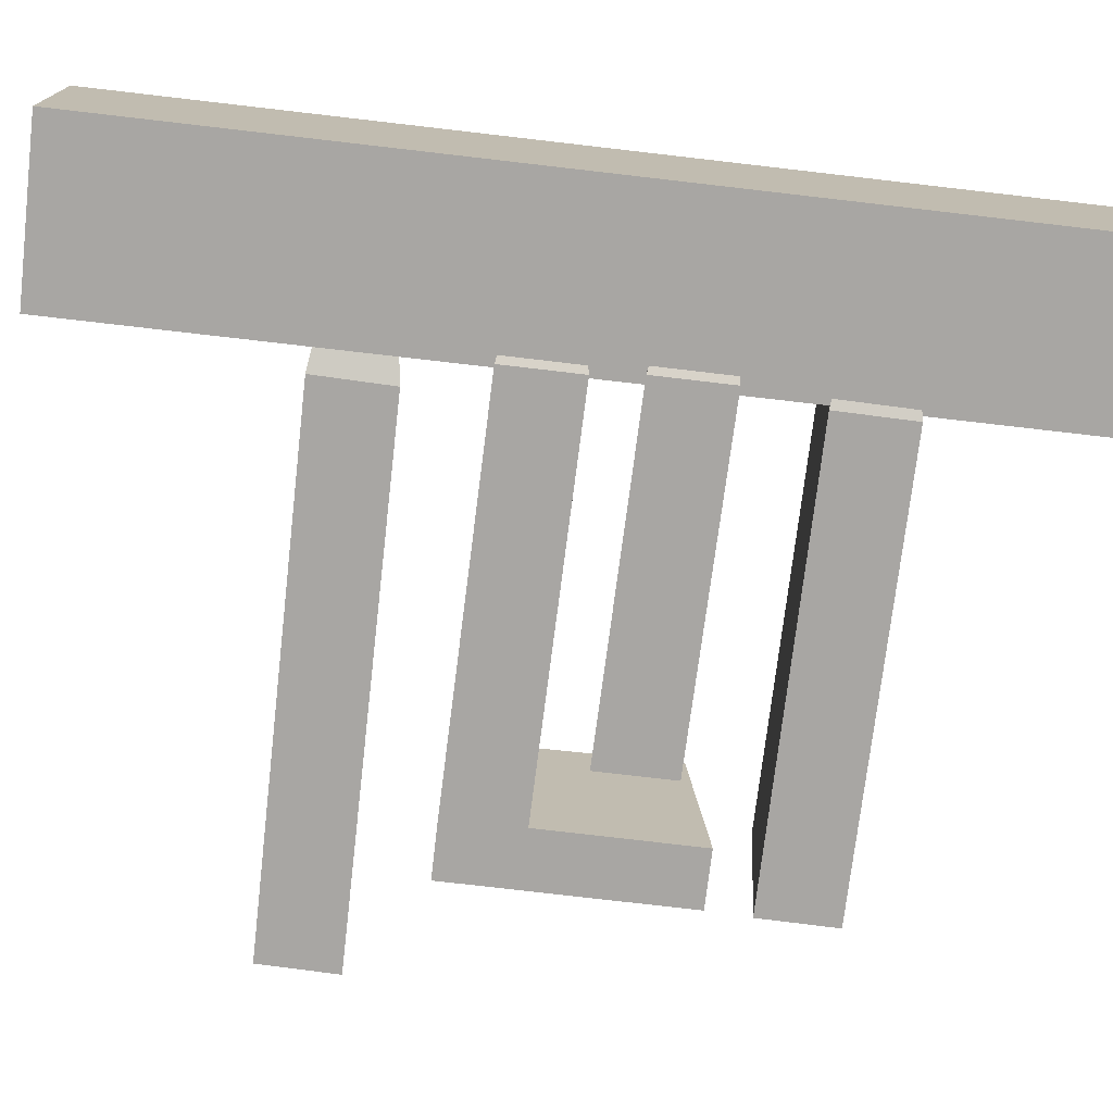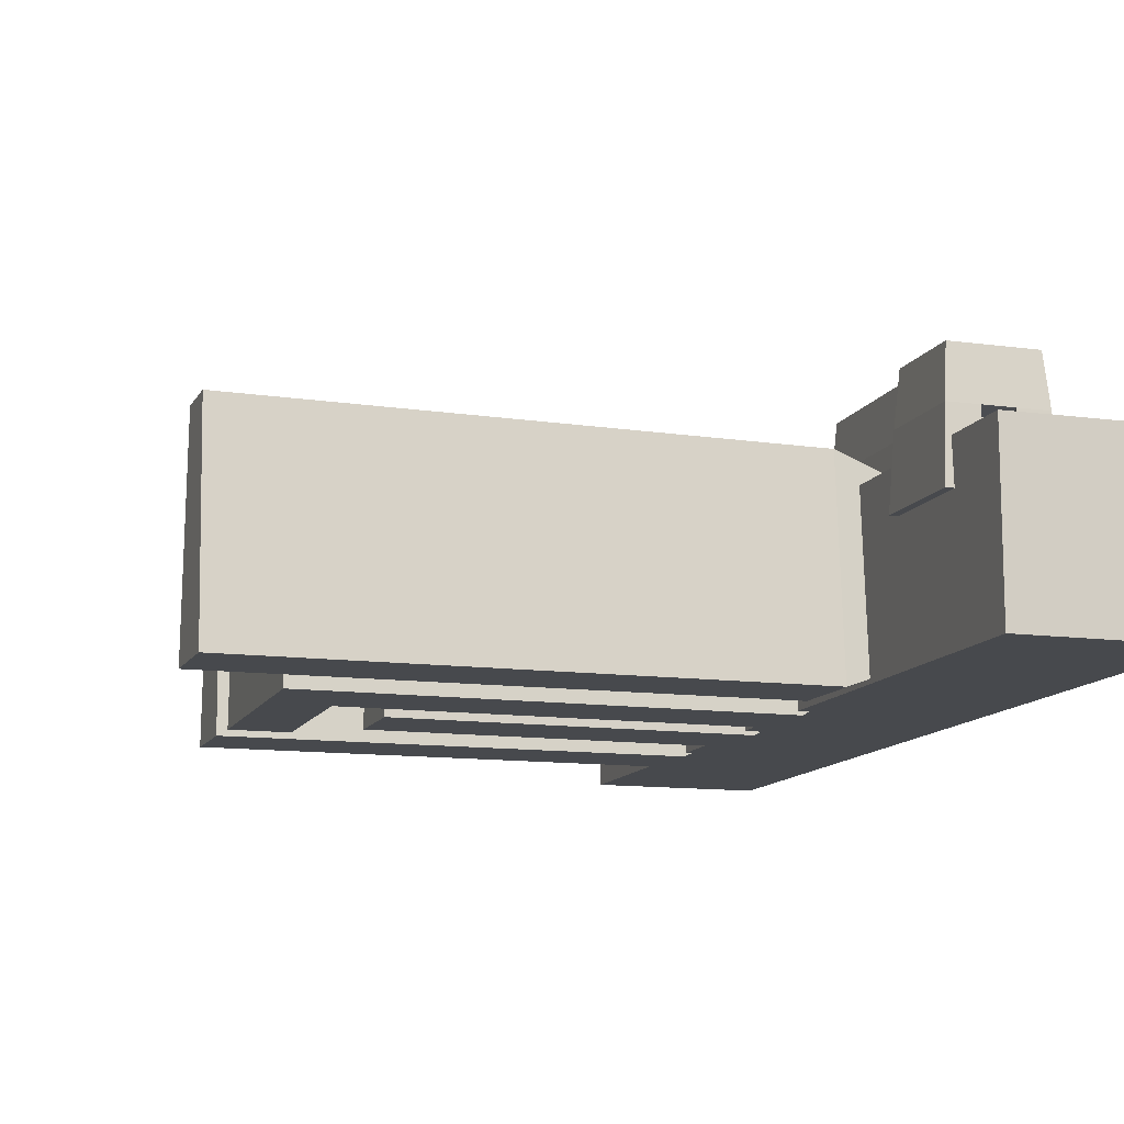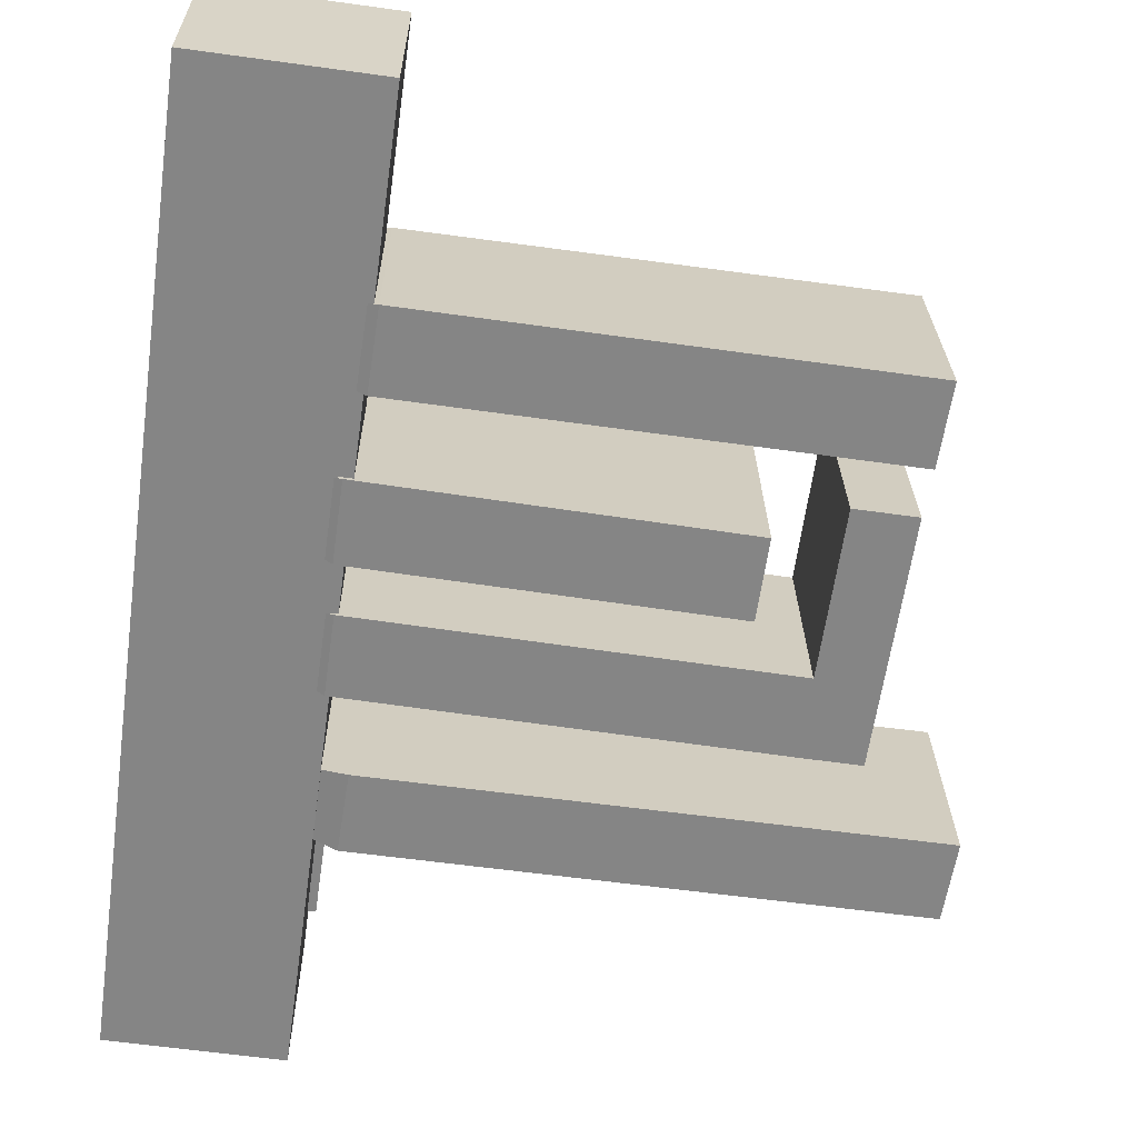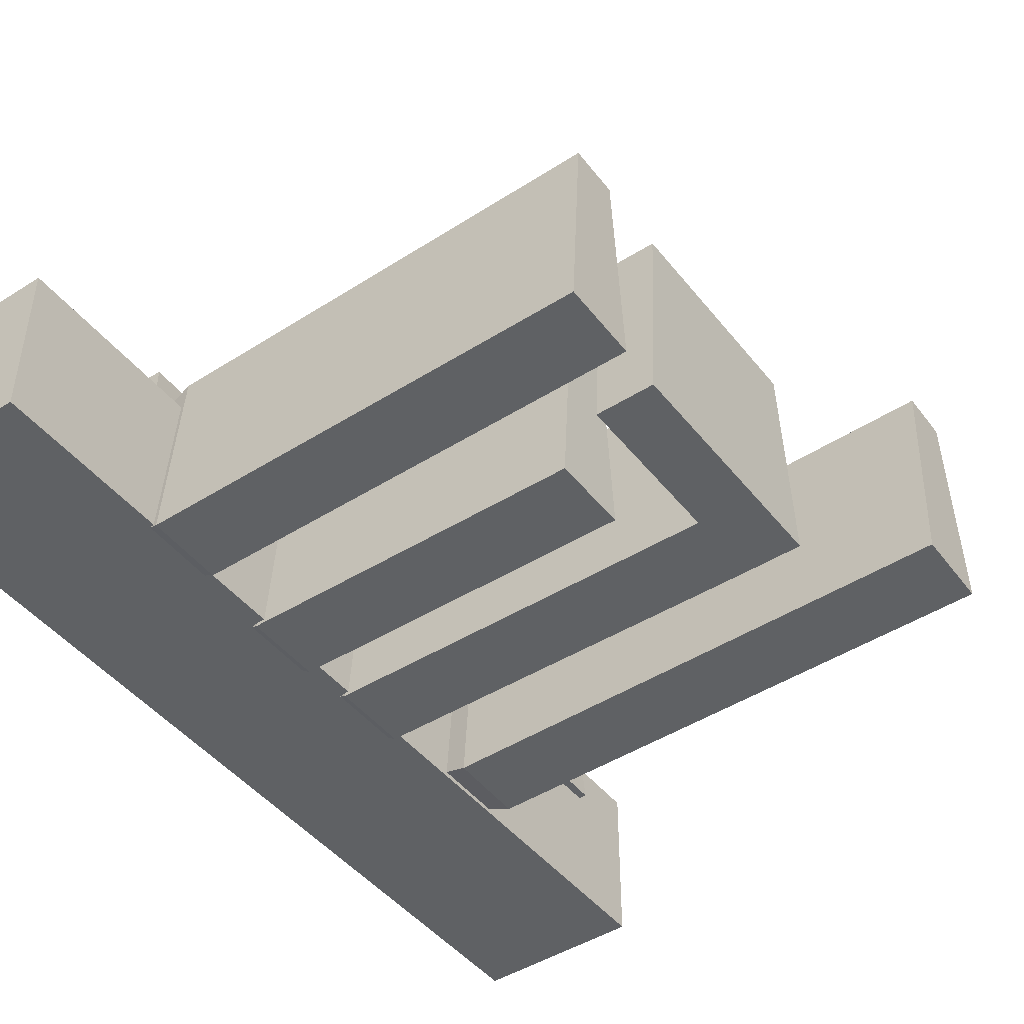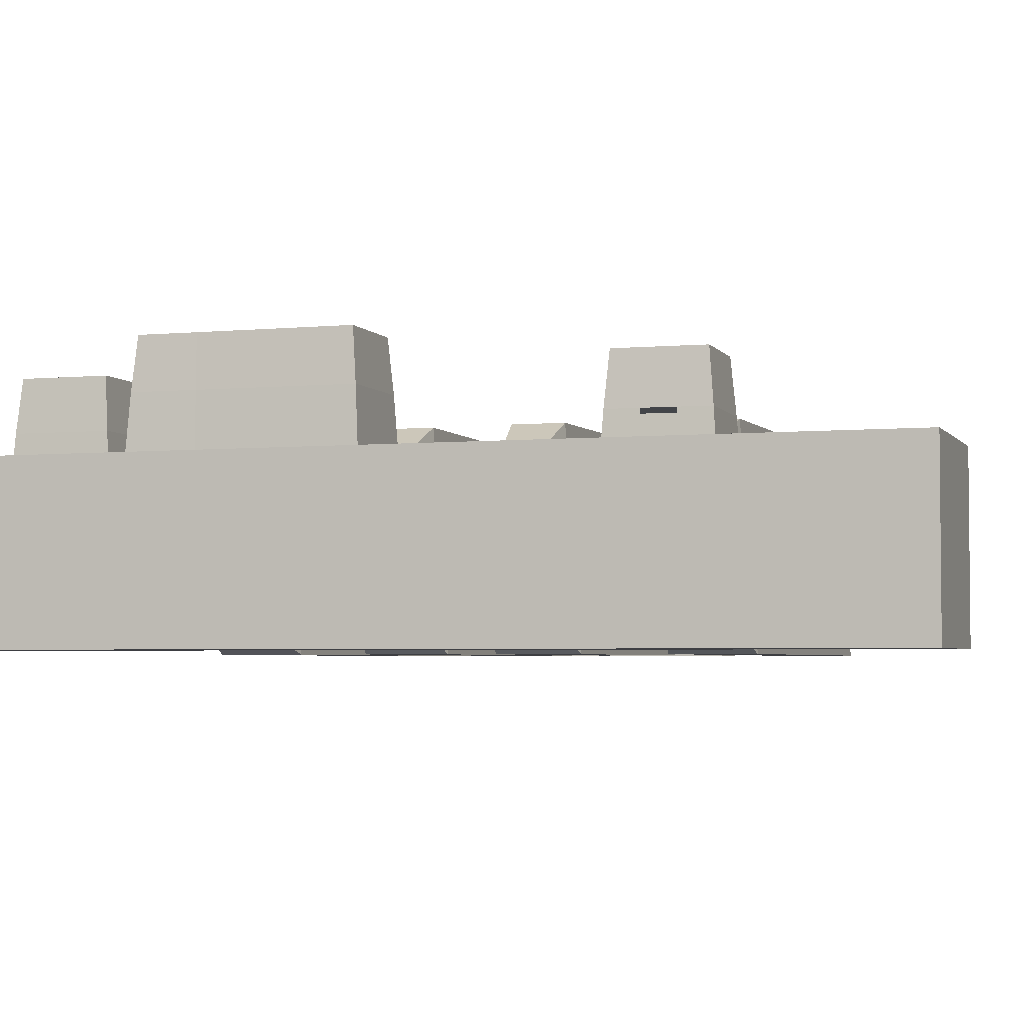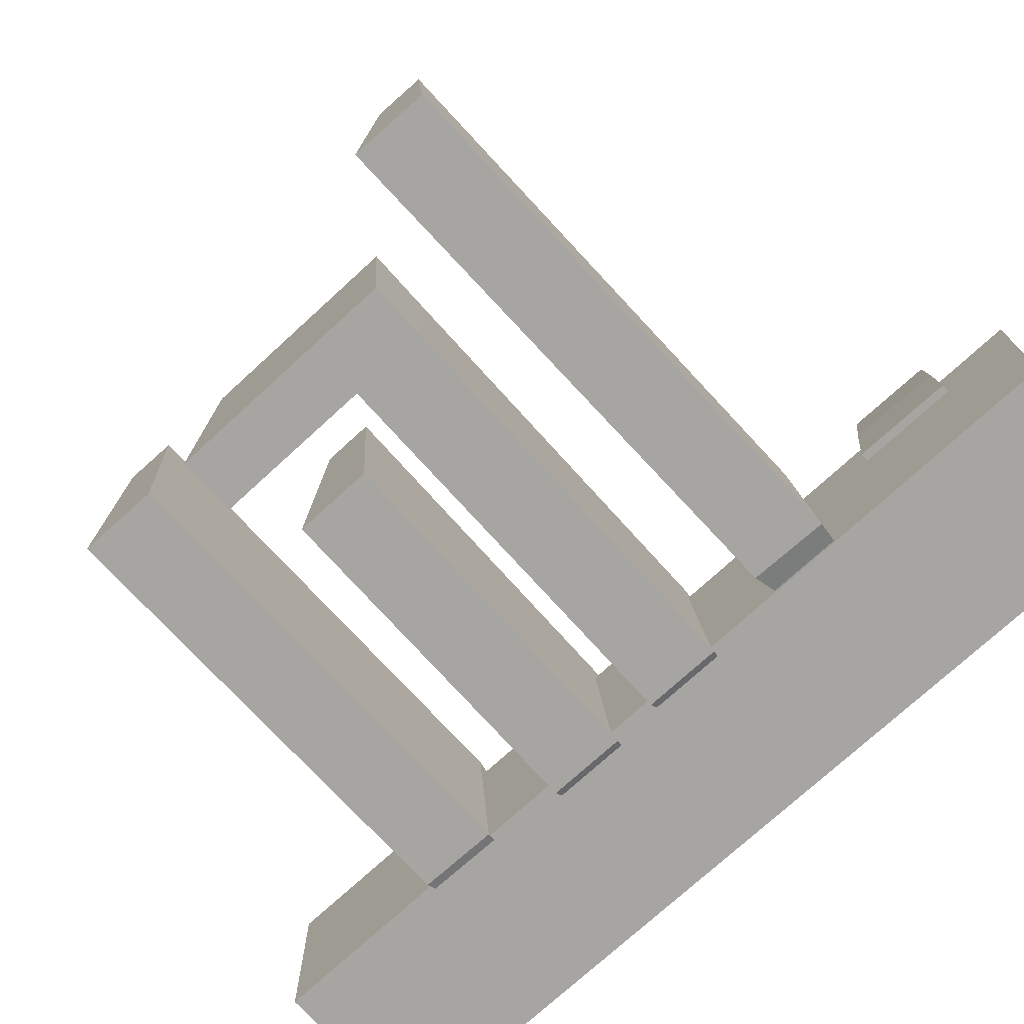
<metadata>
{"format":"obj","ext":"obj","renderer":"f3d","projection":"perspective","resolution":1024,"background":"white","views":[{"elev":-74.3,"azim":-96.6,"up":"+Y"},{"elev":-12.0,"azim":162.2,"up":"+Y"},{"elev":-61.8,"azim":-8.0,"up":"+Y"},{"elev":-45.9,"azim":36.1,"up":"+Y"},{"elev":-3.6,"azim":-71.9,"up":"+Y"},{"elev":-73.6,"azim":132.7,"up":"+Y"}]}
</metadata>
<code>
o Cube
v -0.3985 -0.1206 0.3585
v -0.3985 0.01036 0.3585
v -0.3985 -0.1206 -0.3585
v -0.3985 0.01036 -0.3585
v -0.2676 -0.1206 0.3585
v -0.2676 0.01036 0.3585
v -0.2676 -0.1206 -0.3585
v -0.2676 0.01036 -0.3585
f 1 2 4 3
f 3 4 8 7
f 7 8 6 5
f 5 6 2 1
f 3 7 5 1
f 8 4 2 6
o Cube.003_Cube.052
v -0.2614 -0.02259 -0.3002
v -0.2681 0.07063 -0.2934
v -0.2609 -0.02259 -0.222
v -0.2677 0.07063 -0.2287
v -0.3396 -0.02259 -0.2997
v -0.3328 0.07063 -0.293
v -0.3391 -0.02259 -0.2216
v -0.3324 0.07063 -0.2284
v -0.2748 0.07063 -0.2867
v -0.2745 0.07063 -0.2354
v -0.3258 0.07063 -0.2351
v -0.3261 0.07063 -0.2864
v -0.2748 0.06473 -0.2867
v -0.2745 0.06473 -0.2354
v -0.3258 0.06473 -0.2351
v -0.3261 0.06473 -0.2864
v -0.3131 -0.02259 -0.2217
v -0.287 -0.02259 -0.2219
v -0.2893 0.07063 -0.2286
v -0.3108 0.07063 -0.2285
v -0.2875 -0.02259 -0.3
v -0.3135 -0.02259 -0.2999
v -0.3112 0.07063 -0.2931
v -0.2897 0.07063 -0.2933
v -0.2916 0.07063 -0.2353
v -0.3087 0.07063 -0.2352
v -0.309 0.07063 -0.2865
v -0.2919 0.07063 -0.2866
v -0.2916 0.06473 -0.2353
v -0.3087 0.06473 -0.2352
v -0.309 0.06473 -0.2865
v -0.2919 0.06473 -0.2866
v -0.2648 0.03154 -0.2968
v -0.2643 0.03154 -0.2254
v -0.3358 0.03154 -0.225
v -0.3362 0.03154 -0.2964
v -0.3124 0.03154 -0.2965
v -0.2886 0.03154 -0.2966
v -0.2881 0.03154 -0.2252
v -0.312 0.03154 -0.2251
v -0.2802 -0.02412 -0.2795
v -0.3206 -0.02412 -0.2793
v -0.3188 0.03001 -0.2759
v -0.2819 0.03001 -0.2762
f 41 10 12 42
f 48 28 16 43
f 43 16 14 44
f 46 32 10 41
f 25 15 13 30
f 27 12 18 33
f 20 19 23 24
f 14 16 19 20
f 12 10 17 18
f 31 14 20 35
f 37 22 21 40
f 18 17 21 22
f 35 20 24 39
f 33 18 22 37
f 19 34 38 23
f 34 33 37 38
f 17 36 40 21
f 36 35 39 40
f 23 38 39 24
f 38 37 40 39
f 10 32 36 17
f 32 31 35 36
f 16 28 34 19
f 28 27 33 34
f 11 26 29 9
f 26 25 30 29
f 44 14 31 45
f 45 31 32 46
f 42 12 27 47
f 47 27 28 48
f 26 47 48 25
f 11 42 47 26
f 45 46 52 51
f 13 44 45 30
f 29 46 41 9
f 15 43 44 13
f 25 48 43 15
f 9 41 42 11
f 50 51 52 49
f 46 29 49 52
f 29 30 50 49
f 30 45 51 50
o Cube.024_Cube.016
v -0.004951 -0.1235 0.03556
v -0.004922 0.0379 0.04672
v -0.004796 -0.1235 0.09612
v -0.004824 0.0379 0.08496
v -0.2747 -0.1235 0.03934
v -0.2747 0.03322 0.05051
v -0.2745 -0.1235 0.09991
v -0.2746 0.03322 0.08875
v -0.01003 0.0379 0.05168
v -0.009959 0.0379 0.08014
v -0.2695 0.03322 0.08378
v -0.2695 0.03322 0.05532
v -0.01003 0.03331 0.05168
v -0.009959 0.03331 0.08014
v -0.2695 0.03331 0.08378
v -0.2695 0.03331 0.05532
v -0.3139 0.0115 0.08355
v -0.3138 -0.1018 0.09161
v -0.3139 -0.1018 0.04784
v -0.3139 0.0115 0.05591
f 53 54 56 55
f 55 56 60 59
f 60 58 72 69
f 57 58 54 53
f 55 59 57 53
f 58 60 63 64
f 64 63 67 68
f 56 54 61 62
f 54 58 64 61
f 60 56 62 63
f 67 66 65 68
f 62 61 65 66
f 61 64 68 65
f 63 62 66 67
f 70 69 72 71
f 59 60 69 70
f 58 57 71 72
f 57 59 70 71
o Cube.002_Cube.050
v 0.08692 -0.1235 0.1571
v 0.08707 0.0379 0.1683
v 0.08778 -0.1235 0.2177
v 0.08762 0.0379 0.2066
v -0.2653 -0.1235 0.158
v -0.2651 0.03322 0.1691
v -0.2644 -0.1235 0.2186
v -0.2646 0.03322 0.2074
v 0.08046 0.0379 0.1732
v 0.08086 0.0379 0.2017
v -0.258 0.03322 0.2025
v -0.2584 0.03322 0.174
v 0.08046 0.03331 0.1732
v 0.08086 0.03331 0.2017
v -0.258 0.03331 0.2025
v -0.2584 0.03331 0.174
v -0.3159 0.0115 0.2018
v -0.3158 -0.1018 0.2099
v -0.3164 -0.1018 0.1661
v -0.3163 0.0115 0.1741
f 73 74 76 75
f 75 76 80 79
f 80 78 92 89
f 77 78 74 73
f 75 79 77 73
f 78 80 83 84
f 84 83 87 88
f 76 74 81 82
f 74 78 84 81
f 80 76 82 83
f 87 86 85 88
f 82 81 85 86
f 81 84 88 85
f 83 82 86 87
f 90 89 92 91
f 79 80 89 90
f 78 77 91 92
f 77 79 90 91
o Cube.001_Cube.049
v 0.1589 -0.1235 -0.1746
v 0.1592 0.0379 -0.1634
v 0.1603 -0.1235 -0.114
v 0.16 0.0379 -0.1251
v -0.2503 -0.1235 -0.1758
v -0.2501 0.03322 -0.1646
v -0.249 -0.1235 -0.1151
v -0.2492 0.03322 -0.1263
v 0.1515 0.0379 -0.1586
v 0.1521 0.0379 -0.1301
v -0.2416 0.03322 -0.1312
v -0.2422 0.03322 -0.1597
v 0.1515 0.03331 -0.1586
v 0.1521 0.03331 -0.1301
v -0.2416 0.03331 -0.1312
v -0.2422 0.03331 -0.1597
v -0.3089 0.0115 -0.1322
v -0.3088 -0.1018 -0.1242
v -0.3097 -0.1018 -0.168
v -0.3096 0.0115 -0.1599
f 93 94 96 95
f 95 96 100 99
f 100 98 112 109
f 97 98 94 93
f 95 99 97 93
f 98 100 103 104
f 104 103 107 108
f 96 94 101 102
f 94 98 104 101
f 100 96 102 103
f 107 106 105 108
f 102 101 105 106
f 101 104 108 105
f 103 102 106 107
f 110 109 112 111
f 99 100 109 110
f 98 97 111 112
f 97 99 110 111
o Cube.000_Cube.047
v 0.03977 -0.1235 -0.06102
v 0.0398 0.03347 -0.04986
v 0.03993 -0.1235 -0.000461
v 0.0399 0.03347 -0.01162
v -0.2705 -0.1235 -0.05723
v -0.2705 0.03322 -0.04607
v -0.2704 -0.1235 0.003327
v -0.2704 0.03322 -0.007833
v 0.03469 0.03347 -0.0449
v 0.03476 0.03347 -0.01644
v -0.2653 0.03322 -0.01279
v -0.2654 0.03322 -0.04126
v 0.03469 0.03331 -0.0449
v 0.03476 0.03331 -0.01644
v -0.2653 0.03331 -0.01279
v -0.2654 0.03331 -0.04126
v -0.3097 0.0115 -0.01303
v -0.3097 -0.1018 -0.004966
v -0.3098 -0.1018 -0.04874
v -0.3097 0.0115 -0.04067
v 0.08507 -0.1235 -0.000576
v 0.08491 -0.1235 -0.06114
v 0.08494 0.0379 -0.04998
v 0.08504 0.0379 -0.01174
v 0.04022 0.03759 0.1125
v 0.04025 -0.1238 0.1236
v 0.08536 0.03759 0.1123
v 0.08539 -0.1238 0.1235
v 0.04611 0.03347 -0.04488
v 0.04618 0.03347 -0.009492
v 0.07873 0.0379 -0.04499
v 0.0788 0.0379 -0.009599
v 0.07903 0.03759 0.1052
v 0.04641 0.03759 0.1053
v 0.04611 0.03306 -0.04489
v 0.04618 0.03306 -0.009499
v 0.07873 0.03306 -0.045
v 0.0788 0.03306 -0.009606
v 0.07903 0.03275 0.1052
v 0.04641 0.03275 0.1053
f 115 133 140 138
f 115 116 120 119
f 120 118 132 129
f 117 118 114 113
f 115 119 117 113
f 118 120 123 124
f 124 123 127 128
f 116 114 121 122
f 114 118 124 121
f 120 116 122 123
f 127 126 125 128
f 122 121 125 126
f 121 124 128 125
f 123 122 126 127
f 130 129 132 131
f 119 120 129 130
f 118 117 131 132
f 117 119 130 131
f 134 135 136 133
f 113 114 135 134
f 136 135 143 144
f 115 113 134 133
f 137 138 140 139
f 116 115 138 137
f 139 136 144 145
f 133 136 139 140
f 146 145 151 152
f 145 144 150 151
f 137 139 145 146
f 116 137 146 142
f 114 116 142 141
f 135 114 141 143
f 147 148 150 149
f 150 148 152 151
f 141 142 148 147
f 142 146 152 148
f 143 141 147 149
f 144 143 149 150
o Cube.025_Cube.051
v -0.3705 -0.02259 0.1388
v -0.3636 0.07063 0.1454
v -0.2923 -0.02259 0.1372
v -0.2989 0.07063 0.1441
v -0.3689 -0.02259 0.2169
v -0.3623 0.07063 0.2101
v -0.2907 -0.02259 0.2154
v -0.2976 0.07063 0.2087
v -0.3568 0.07063 0.152
v -0.3055 0.07063 0.1509
v -0.3044 0.07063 0.2022
v -0.3557 0.07063 0.2032
v -0.3568 0.06473 0.152
v -0.3055 0.06473 0.1509
v -0.3044 0.06473 0.2022
v -0.3557 0.06473 0.2032
v -0.2912 -0.02259 0.1893
v -0.2918 -0.02259 0.1632
v -0.2985 0.07063 0.1656
v -0.2981 0.07063 0.1872
v -0.3699 -0.02259 0.1648
v -0.3694 -0.02259 0.1909
v -0.3627 0.07063 0.1885
v -0.3631 0.07063 0.167
v -0.3051 0.07063 0.168
v -0.3048 0.07063 0.1851
v -0.3561 0.07063 0.1861
v -0.3564 0.07063 0.169
v -0.3051 0.06473 0.168
v -0.3048 0.06473 0.1851
v -0.3561 0.06473 0.1861
v -0.3564 0.06473 0.169
v -0.367 0.03154 0.1421
v -0.2956 0.03154 0.1406
v -0.2942 0.03154 0.212
v -0.3656 0.03154 0.2135
v -0.366 0.03154 0.1897
v -0.3665 0.03154 0.1659
v -0.2951 0.03154 0.1644
v -0.2946 0.03154 0.1882
v -0.3496 -0.02412 0.1573
v -0.3487 -0.02412 0.1976
v -0.3454 0.03001 0.1958
v -0.3461 0.03001 0.1589
f 185 154 156 186
f 192 172 160 187
f 187 160 158 188
f 190 176 154 185
f 169 159 157 174
f 171 156 162 177
f 164 163 167 168
f 158 160 163 164
f 156 154 161 162
f 175 158 164 179
f 181 166 165 184
f 162 161 165 166
f 179 164 168 183
f 177 162 166 181
f 163 178 182 167
f 178 177 181 182
f 161 180 184 165
f 180 179 183 184
f 167 182 183 168
f 182 181 184 183
f 154 176 180 161
f 176 175 179 180
f 160 172 178 163
f 172 171 177 178
f 155 170 173 153
f 170 169 174 173
f 188 158 175 189
f 189 175 176 190
f 186 156 171 191
f 191 171 172 192
f 170 191 192 169
f 155 186 191 170
f 189 190 196 195
f 157 188 189 174
f 173 190 185 153
f 159 187 188 157
f 169 192 187 159
f 153 185 186 155
f 194 195 196 193
f 190 173 193 196
f 173 174 194 193
f 174 189 195 194
o Cube.045_Cube.053
v -0.3078 -0.002216 -0.01818
v -0.3147 0.091 -0.02487
v -0.386 -0.002216 -0.01744
v -0.3793 0.091 -0.02426
v -0.3081 -0.002216 -0.187
v -0.3148 0.091 -0.1802
v -0.3863 -0.002216 -0.1863
v -0.3794 0.091 -0.1796
v -0.3214 0.091 -0.03149
v -0.3727 0.091 -0.031
v -0.3727 0.091 -0.173
v -0.3214 0.091 -0.1735
v -0.3214 0.0851 -0.03149
v -0.3727 0.0851 -0.031
v -0.3727 0.0851 -0.173
v -0.3214 0.0851 -0.1735
v -0.386 -0.002216 -0.1602
v -0.3858 -0.002216 -0.1342
v -0.379 0.091 -0.1365
v -0.3792 0.091 -0.158
v -0.3076 -0.002216 -0.1349
v -0.3078 -0.002216 -0.161
v -0.3146 0.091 -0.1586
v -0.3144 0.091 -0.1371
v -0.3724 0.091 -0.1388
v -0.3725 0.091 -0.1559
v -0.3212 0.091 -0.1564
v -0.3211 0.091 -0.1393
v -0.3724 0.0851 -0.1388
v -0.3725 0.0851 -0.1559
v -0.3212 0.0851 -0.1564
v -0.3211 0.0851 -0.1393
v -0.3112 0.05191 -0.02152
v -0.3827 0.05191 -0.02085
v -0.3828 0.05191 -0.1829
v -0.3114 0.05191 -0.1836
v -0.3112 0.05191 -0.1598
v -0.311 0.05191 -0.136
v -0.3824 0.05191 -0.1353
v -0.3826 0.05191 -0.1591
v -0.328 -0.003745 -0.1275
v -0.3284 -0.003745 -0.1679
v -0.3318 0.05038 -0.1662
v -0.3314 0.05038 -0.1293
f 229 198 200 230
f 236 216 204 231
f 231 204 202 232
f 234 220 198 229
f 213 203 201 218
f 215 200 206 221
f 208 207 211 212
f 202 204 207 208
f 200 198 205 206
f 219 202 208 223
f 225 210 209 228
f 206 205 209 210
f 223 208 212 227
f 221 206 210 225
f 207 222 226 211
f 222 221 225 226
f 205 224 228 209
f 224 223 227 228
f 211 226 227 212
f 226 225 228 227
f 198 220 224 205
f 220 219 223 224
f 204 216 222 207
f 216 215 221 222
f 199 214 217 197
f 214 213 218 217
f 232 202 219 233
f 233 219 220 234
f 230 200 215 235
f 235 215 216 236
f 214 235 236 213
f 199 230 235 214
f 233 234 240 239
f 201 232 233 218
f 217 234 229 197
f 203 231 232 201
f 213 236 231 203
f 197 229 230 199
f 238 239 240 237
f 234 217 237 240
f 217 218 238 237
f 218 233 239 238

</code>
